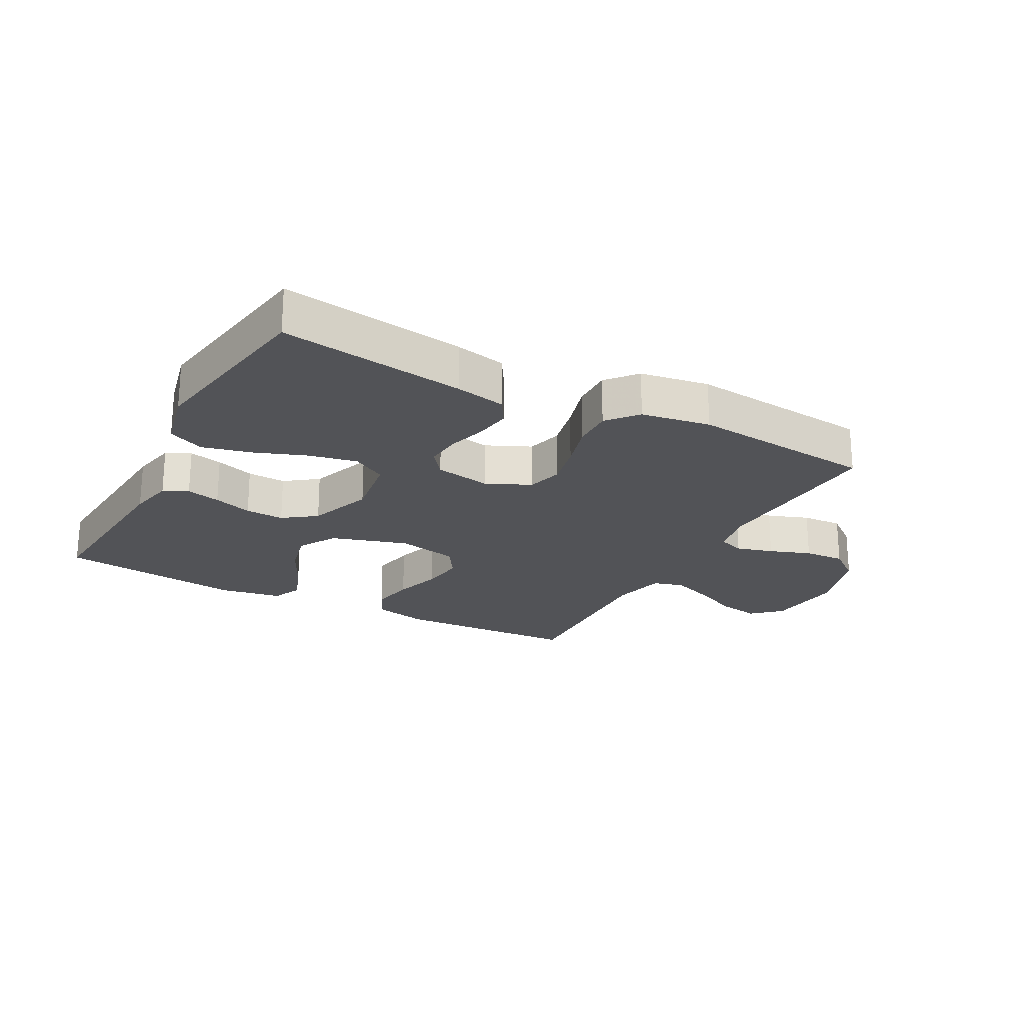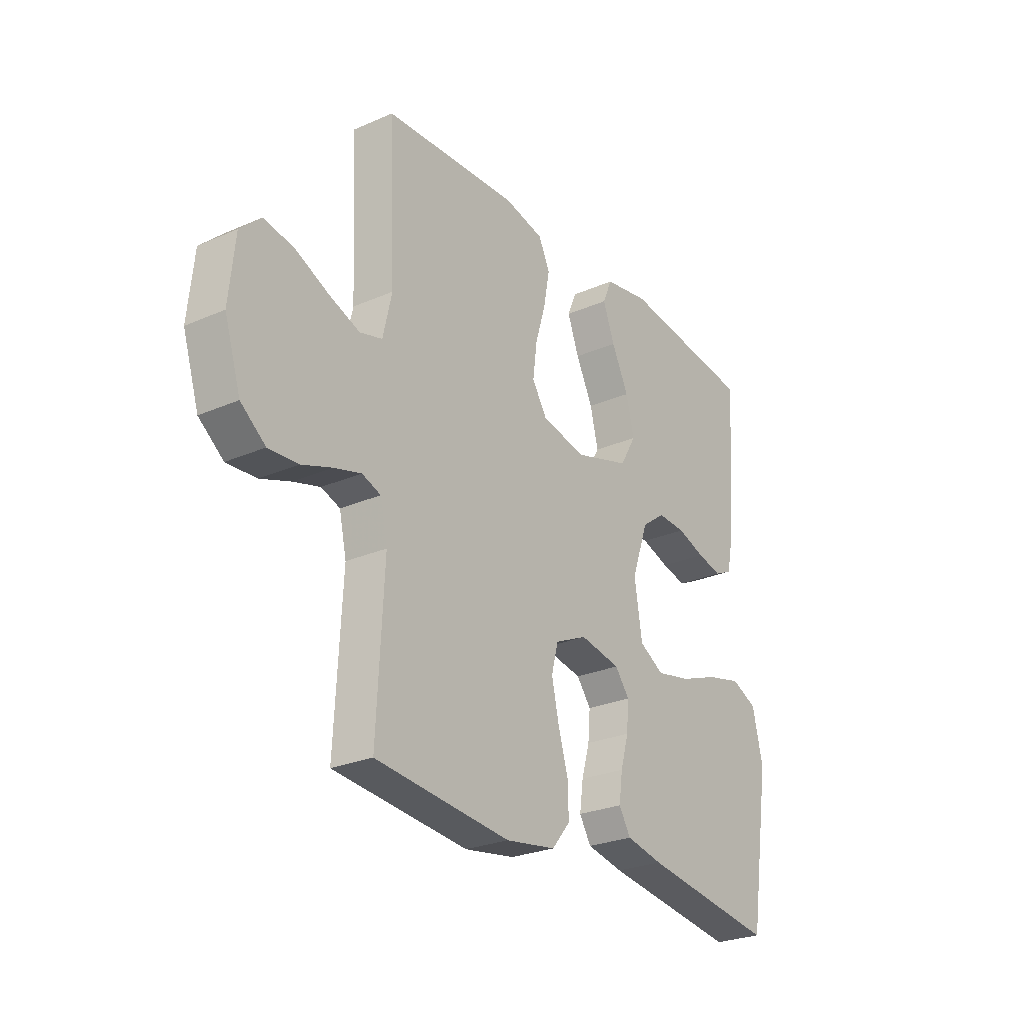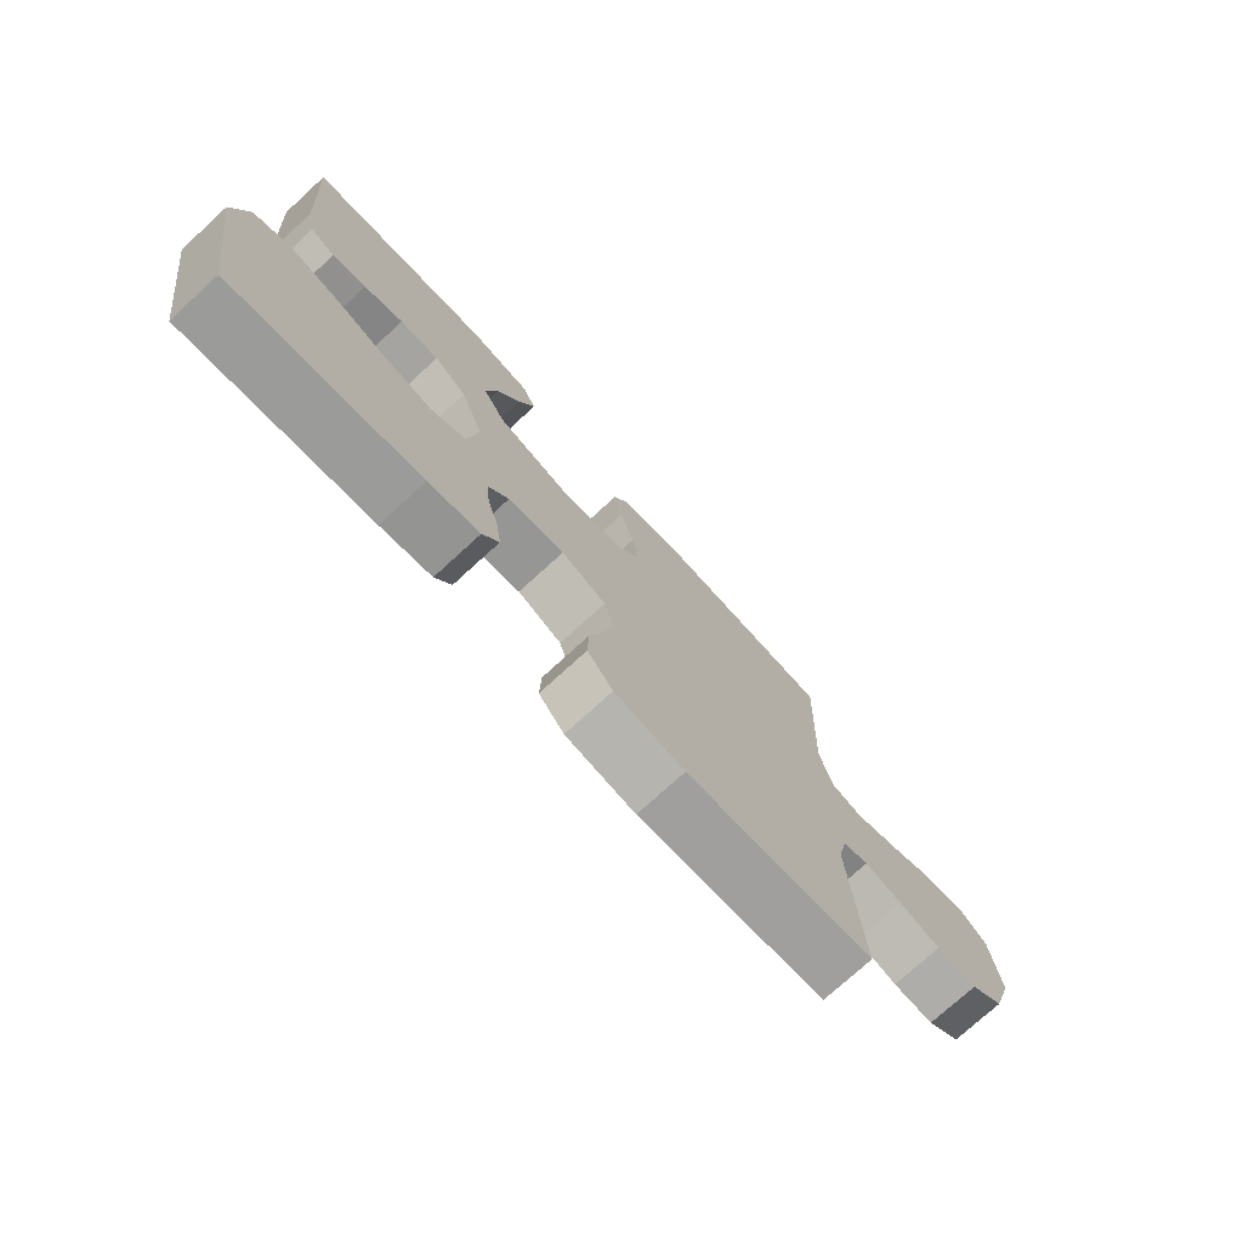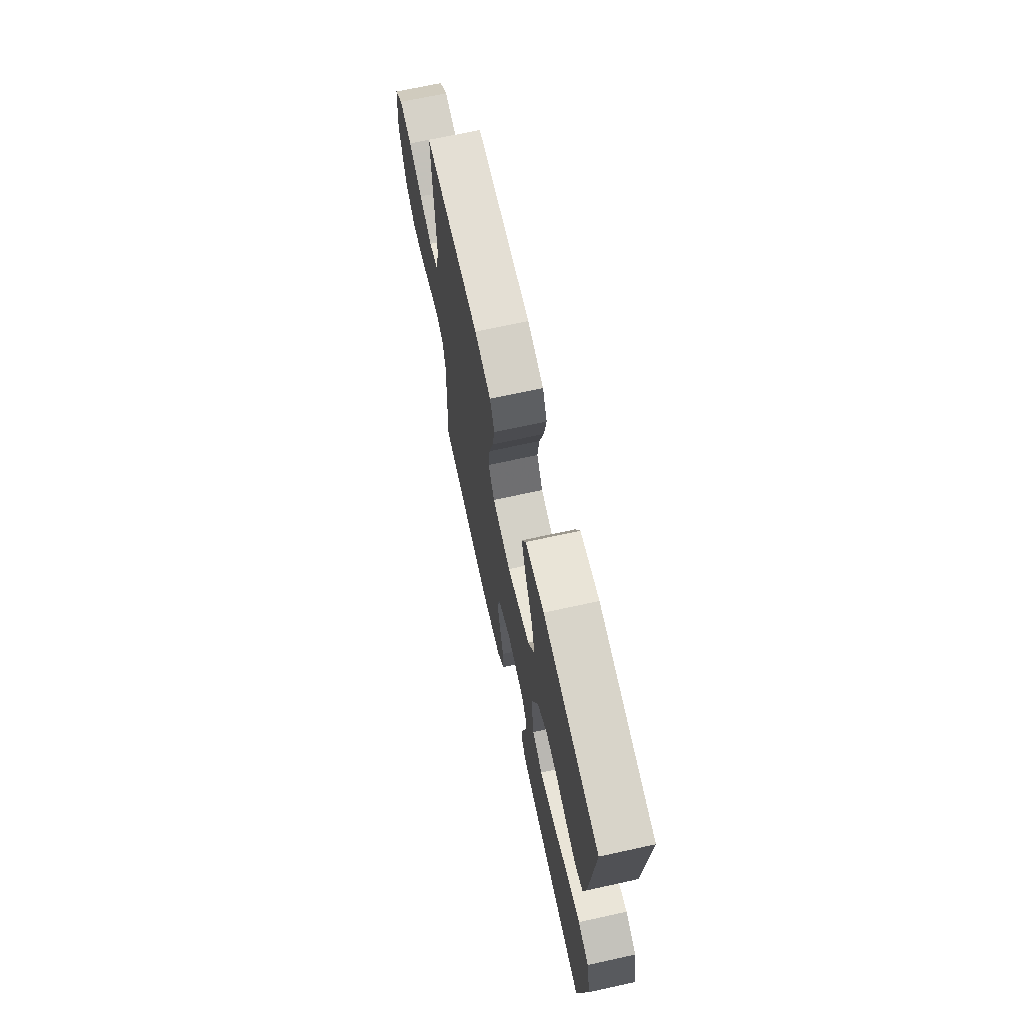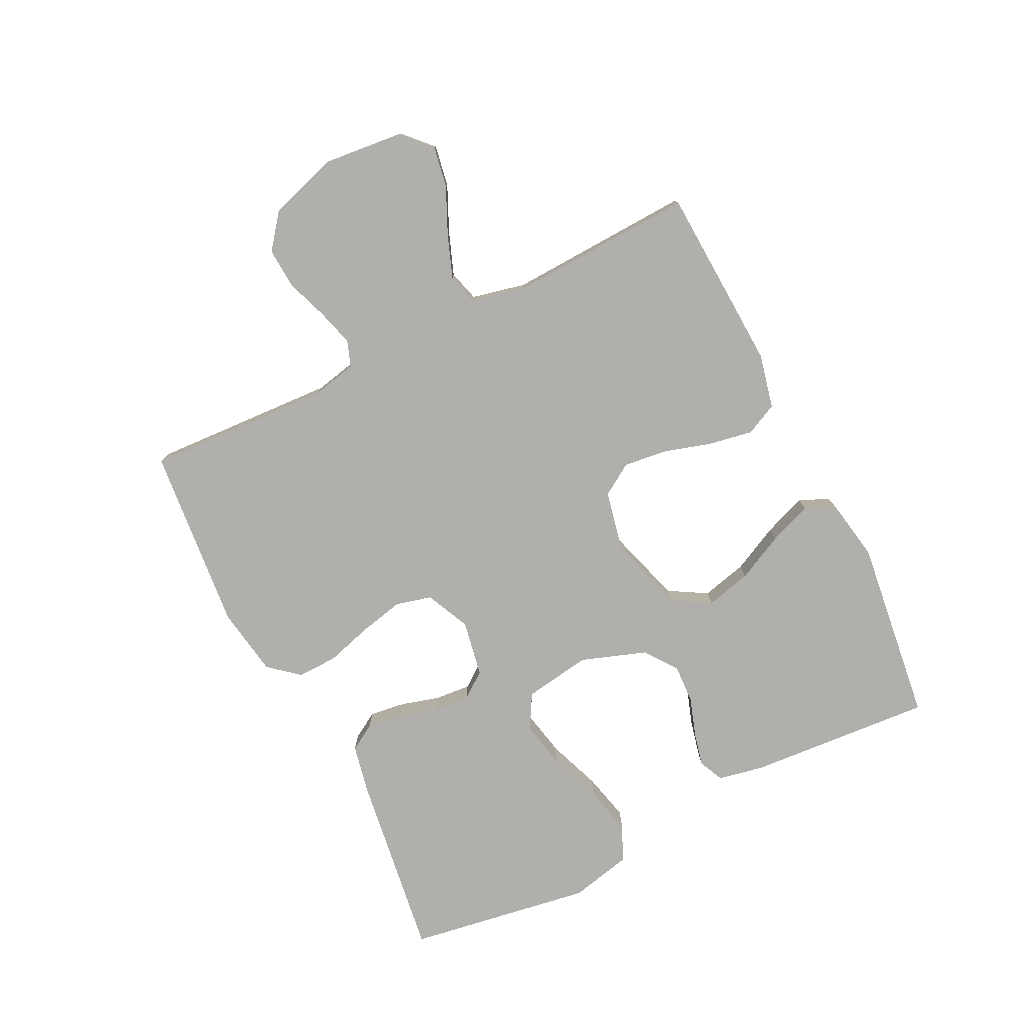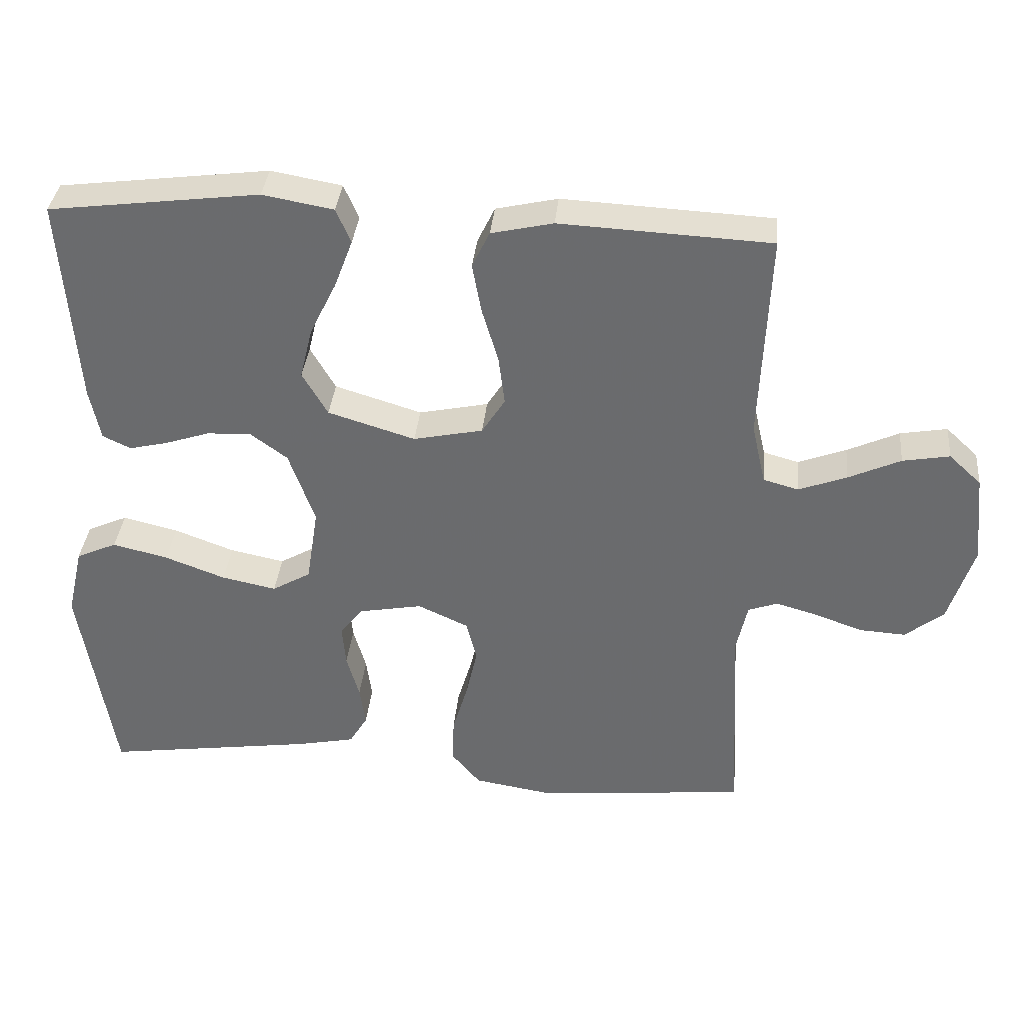
<metadata>
{"format":"obj","ext":"obj","renderer":"f3d","projection":"perspective","resolution":1024,"background":"white","views":[{"elev":-22.4,"azim":151.7,"up":"+Y"},{"elev":-26.3,"azim":-55.4,"up":"+Z"},{"elev":-75.2,"azim":132.5,"up":"+Z"},{"elev":68.8,"azim":77.6,"up":"+Z"},{"elev":-78.2,"azim":-63.5,"up":"+Y"},{"elev":36.0,"azim":-174.5,"up":"+Z"}]}
</metadata>
<code>
v 0.5 0.07 0.5
v 0.478 0.07 0.2
v 0.463 0.07 0.126
v 0.423 0.07 0.107
v 0.368 0.07 0.12
v 0.305 0.07 0.141
v 0.242 0.07 0.144
v 0.189 0.07 0.105
v 0.152 0.07 0
v 0.169 0.07 -0.109
v 0.224 0.07 -0.141
v 0.302 0.07 -0.125
v 0.388 0.07 -0.093
v 0.467 0.07 -0.074
v 0.525 0.07 -0.1
v 0.548 0.07 -0.2
v 0.5 0.07 -0.5
v 0.2 0.07 -0.457
v 0.118 0.07 -0.44
v 0.092 0.07 -0.397
v 0.1 0.07 -0.339
v 0.118 0.07 -0.276
v 0.123 0.07 -0.217
v 0.091 0.07 -0.175
v 0 0.07 -0.158
v -0.072 0.07 -0.191
v -0.087 0.07 -0.249
v -0.071 0.07 -0.321
v -0.049 0.07 -0.396
v -0.047 0.07 -0.462
v -0.088 0.07 -0.511
v -0.2 0.07 -0.529
v -0.5 0.07 -0.5
v -0.484 0.07 -0.2
v -0.5 0.07 -0.127
v -0.542 0.07 -0.112
v -0.602 0.07 -0.129
v -0.669 0.07 -0.153
v -0.735 0.07 -0.157
v -0.79 0.07 -0.114
v -0.826 0.07 0
v -0.813 0.07 0.128
v -0.767 0.07 0.171
v -0.7 0.07 0.159
v -0.626 0.07 0.125
v -0.557 0.07 0.099
v -0.507 0.07 0.113
v -0.487 0.07 0.2
v -0.5 0.07 0.5
v -0.2 0.07 0.515
v -0.112 0.07 0.495
v -0.087 0.07 0.443
v -0.1 0.07 0.372
v -0.123 0.07 0.295
v -0.132 0.07 0.224
v -0.099 0.07 0.172
v 0 0.07 0.151
v 0.124 0.07 0.189
v 0.16 0.07 0.251
v 0.142 0.07 0.325
v 0.104 0.07 0.402
v 0.078 0.07 0.471
v 0.099 0.07 0.52
v 0.2 0.07 0.538
v 0.5 0 0.5
v 0.478 0 0.2
v 0.463 0 0.126
v 0.423 0 0.107
v 0.368 0 0.12
v 0.305 0 0.141
v 0.242 0 0.144
v 0.189 0 0.105
v 0.152 0 0
v 0.169 0 -0.109
v 0.224 0 -0.141
v 0.302 0 -0.125
v 0.388 0 -0.093
v 0.467 0 -0.074
v 0.525 0 -0.1
v 0.548 0 -0.2
v 0.5 0 -0.5
v 0.2 0 -0.457
v 0.118 0 -0.44
v 0.092 0 -0.397
v 0.1 0 -0.339
v 0.118 0 -0.276
v 0.123 0 -0.217
v 0.091 0 -0.175
v 0 0 -0.158
v -0.072 0 -0.191
v -0.087 0 -0.249
v -0.071 0 -0.321
v -0.049 0 -0.396
v -0.047 0 -0.462
v -0.088 0 -0.511
v -0.2 0 -0.529
v -0.5 0 -0.5
v -0.484 0 -0.2
v -0.5 0 -0.127
v -0.542 0 -0.112
v -0.602 0 -0.129
v -0.669 0 -0.153
v -0.735 0 -0.157
v -0.79 0 -0.114
v -0.826 0 0
v -0.813 0 0.128
v -0.767 0 0.171
v -0.7 0 0.159
v -0.626 0 0.125
v -0.557 0 0.099
v -0.507 0 0.113
v -0.487 0 0.2
v -0.5 0 0.5
v -0.2 0 0.515
v -0.112 0 0.495
v -0.087 0 0.443
v -0.1 0 0.372
v -0.123 0 0.295
v -0.132 0 0.224
v -0.099 0 0.172
v 0 0 0.151
v 0.124 0 0.189
v 0.16 0 0.251
v 0.142 0 0.325
v 0.104 0 0.402
v 0.078 0 0.471
v 0.099 0 0.52
v 0.2 0 0.538
f 60 61 62 63
f 59 60 63 64
f 51 52 53 54
f 51 54 55
f 48 49 50 51
f 47 48 51 55
f 42 43 44 45
f 42 45 46
f 41 42 46
f 40 41 46 47
f 37 38 39 40
f 36 37 40 47
f 31 32 33 34
f 31 34 35
f 28 29 30 31
f 27 28 31 35
f 26 27 35 36
f 19 20 21 22
f 19 22 23
f 18 19 23
f 17 18 23
f 16 17 23 24
f 12 13 14 15
f 11 12 15 16
f 3 4 5 6
f 1 2 3 6
f 59 64 1 6
f 58 59 6 7
f 57 58 7 8
f 56 57 8 9
f 36 47 55 56
f 25 26 36 56
f 25 56 9 10
f 11 16 24 25
f 10 11 25
f 127 126 125 124
f 128 127 124 123
f 118 117 116 115
f 119 118 115
f 115 114 113 112
f 119 115 112 111
f 109 108 107 106
f 110 109 106
f 110 106 105
f 111 110 105 104
f 104 103 102 101
f 111 104 101 100
f 98 97 96 95
f 99 98 95
f 95 94 93 92
f 99 95 92 91
f 100 99 91 90
f 86 85 84 83
f 87 86 83
f 87 83 82
f 87 82 81
f 88 87 81 80
f 79 78 77 76
f 80 79 76 75
f 70 69 68 67
f 70 67 66 65
f 70 65 128 123
f 71 70 123 122
f 72 71 122 121
f 73 72 121 120
f 120 119 111 100
f 120 100 90 89
f 74 73 120 89
f 89 88 80 75
f 89 75 74
f 1 65 66 2
f 2 66 67 3
f 3 67 68 4
f 4 68 69 5
f 5 69 70 6
f 6 70 71 7
f 7 71 72 8
f 8 72 73 9
f 9 73 74 10
f 10 74 75 11
f 11 75 76 12
f 12 76 77 13
f 13 77 78 14
f 14 78 79 15
f 15 79 80 16
f 16 80 81 17
f 17 81 82 18
f 18 82 83 19
f 19 83 84 20
f 20 84 85 21
f 21 85 86 22
f 22 86 87 23
f 23 87 88 24
f 24 88 89 25
f 25 89 90 26
f 26 90 91 27
f 27 91 92 28
f 28 92 93 29
f 29 93 94 30
f 30 94 95 31
f 31 95 96 32
f 32 96 97 33
f 33 97 98 34
f 34 98 99 35
f 35 99 100 36
f 36 100 101 37
f 37 101 102 38
f 38 102 103 39
f 39 103 104 40
f 40 104 105 41
f 41 105 106 42
f 42 106 107 43
f 43 107 108 44
f 44 108 109 45
f 45 109 110 46
f 46 110 111 47
f 47 111 112 48
f 48 112 113 49
f 49 113 114 50
f 50 114 115 51
f 51 115 116 52
f 52 116 117 53
f 53 117 118 54
f 54 118 119 55
f 55 119 120 56
f 56 120 121 57
f 57 121 122 58
f 58 122 123 59
f 59 123 124 60
f 60 124 125 61
f 61 125 126 62
f 62 126 127 63
f 63 127 128 64
f 64 128 65 1

</code>
